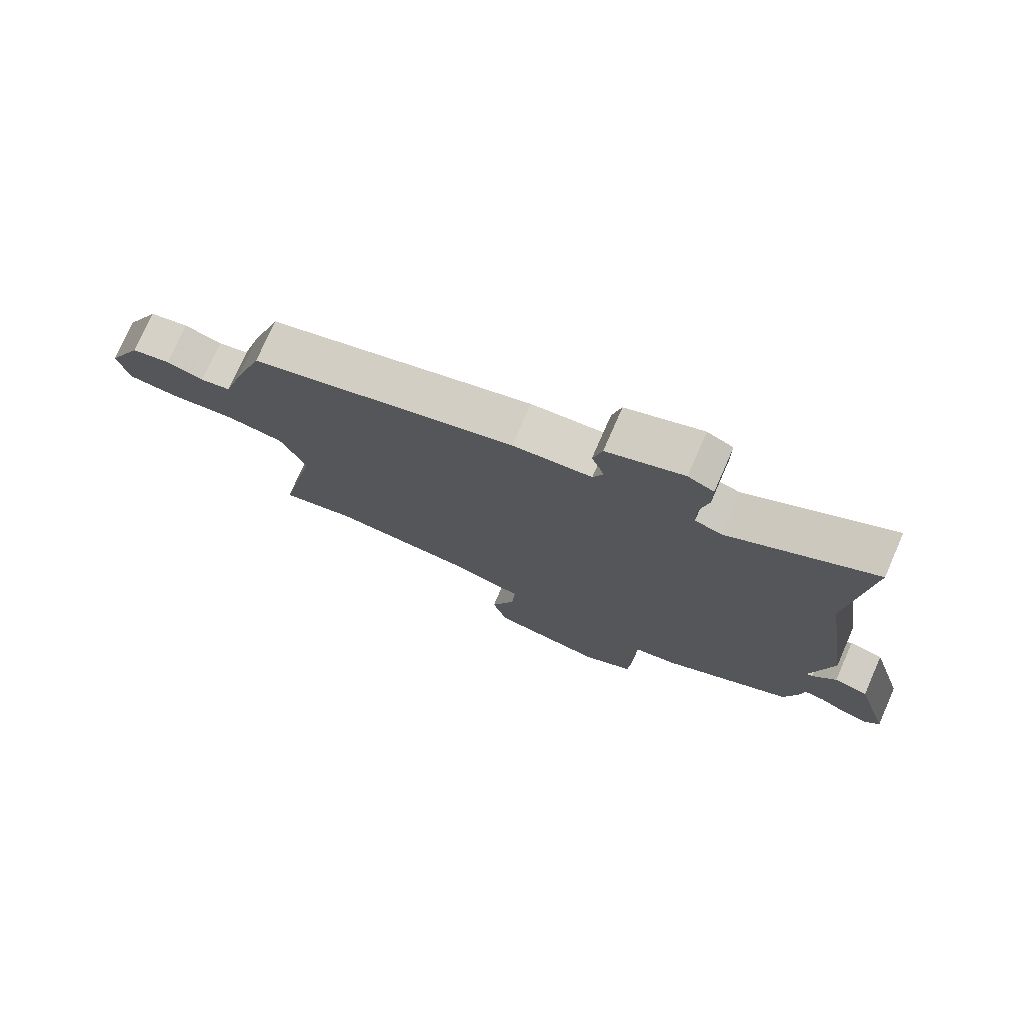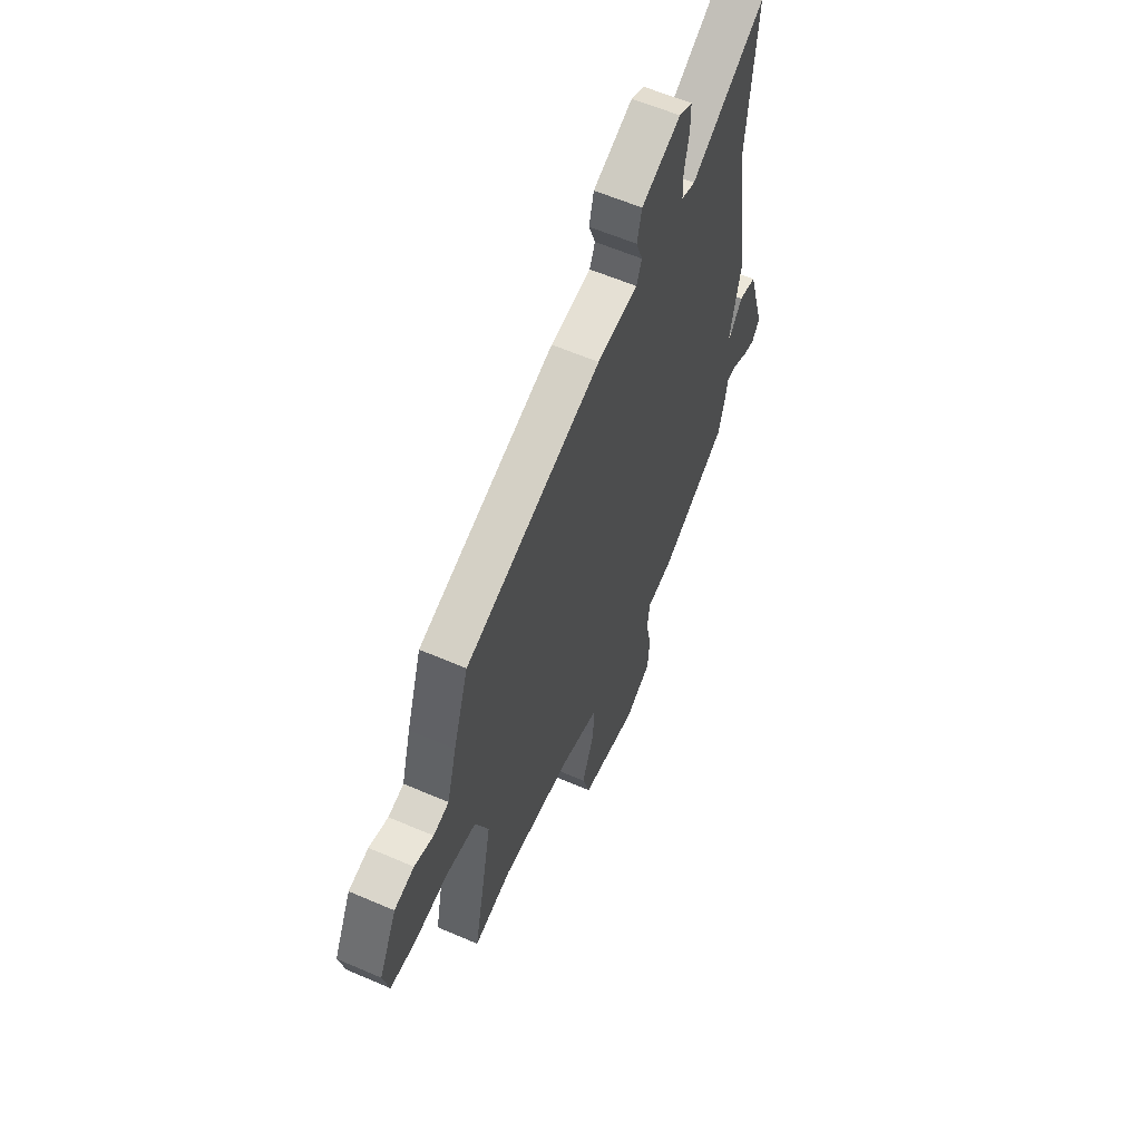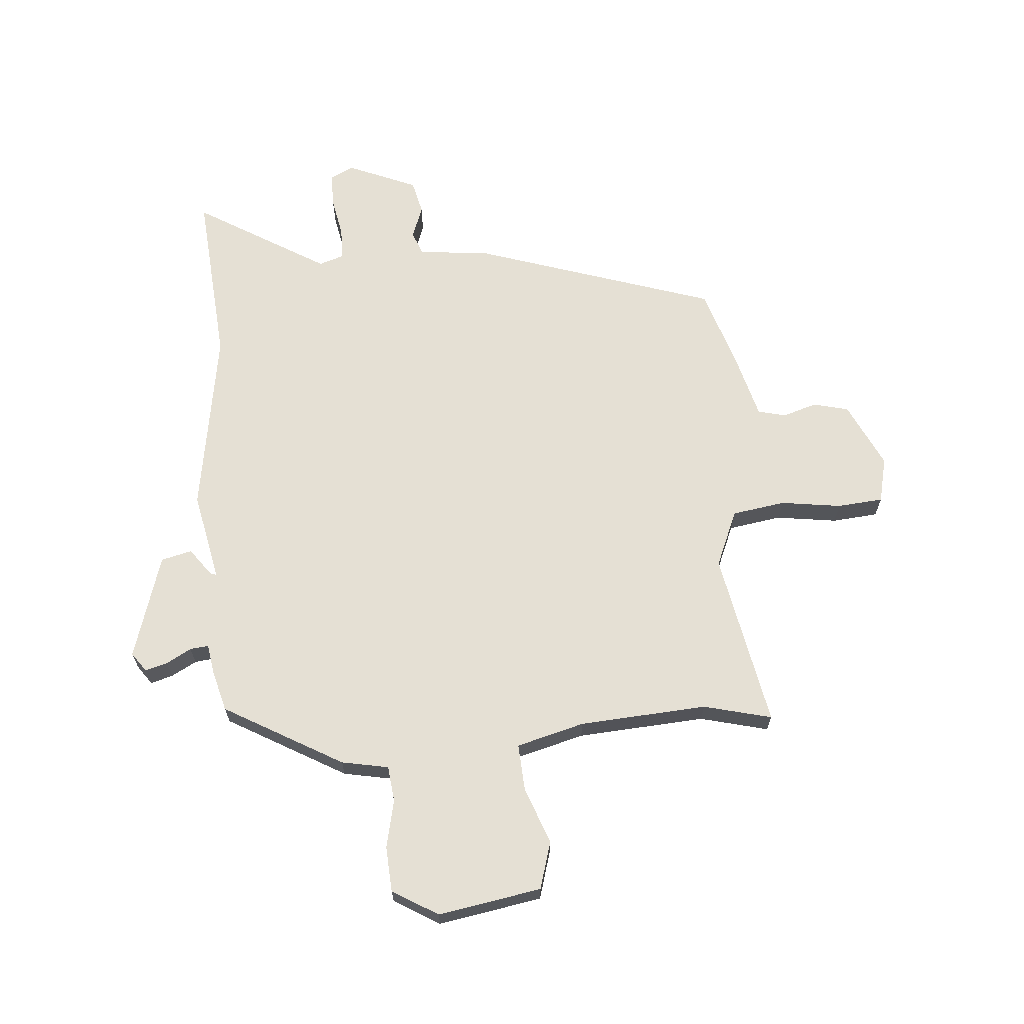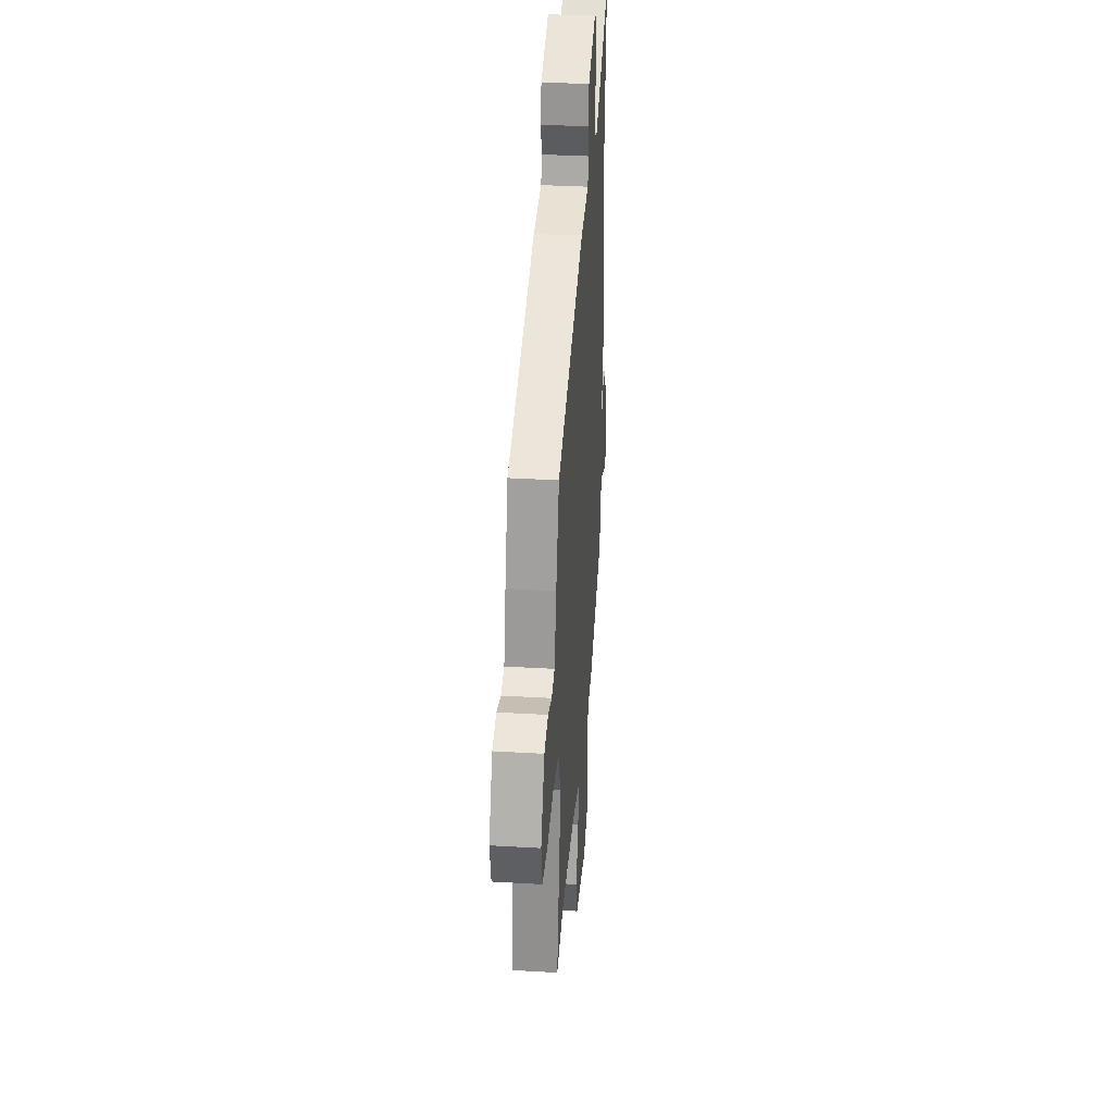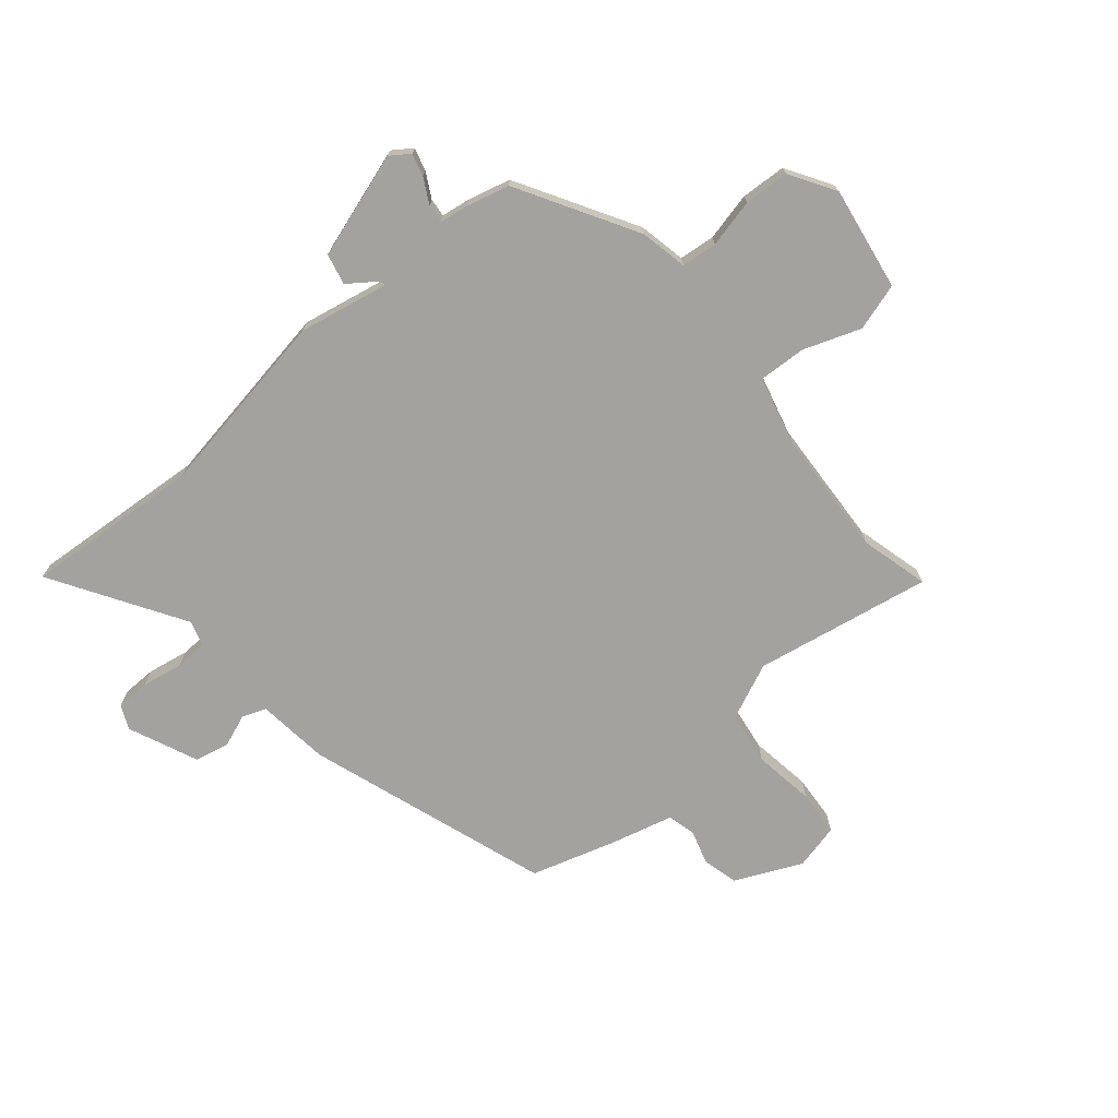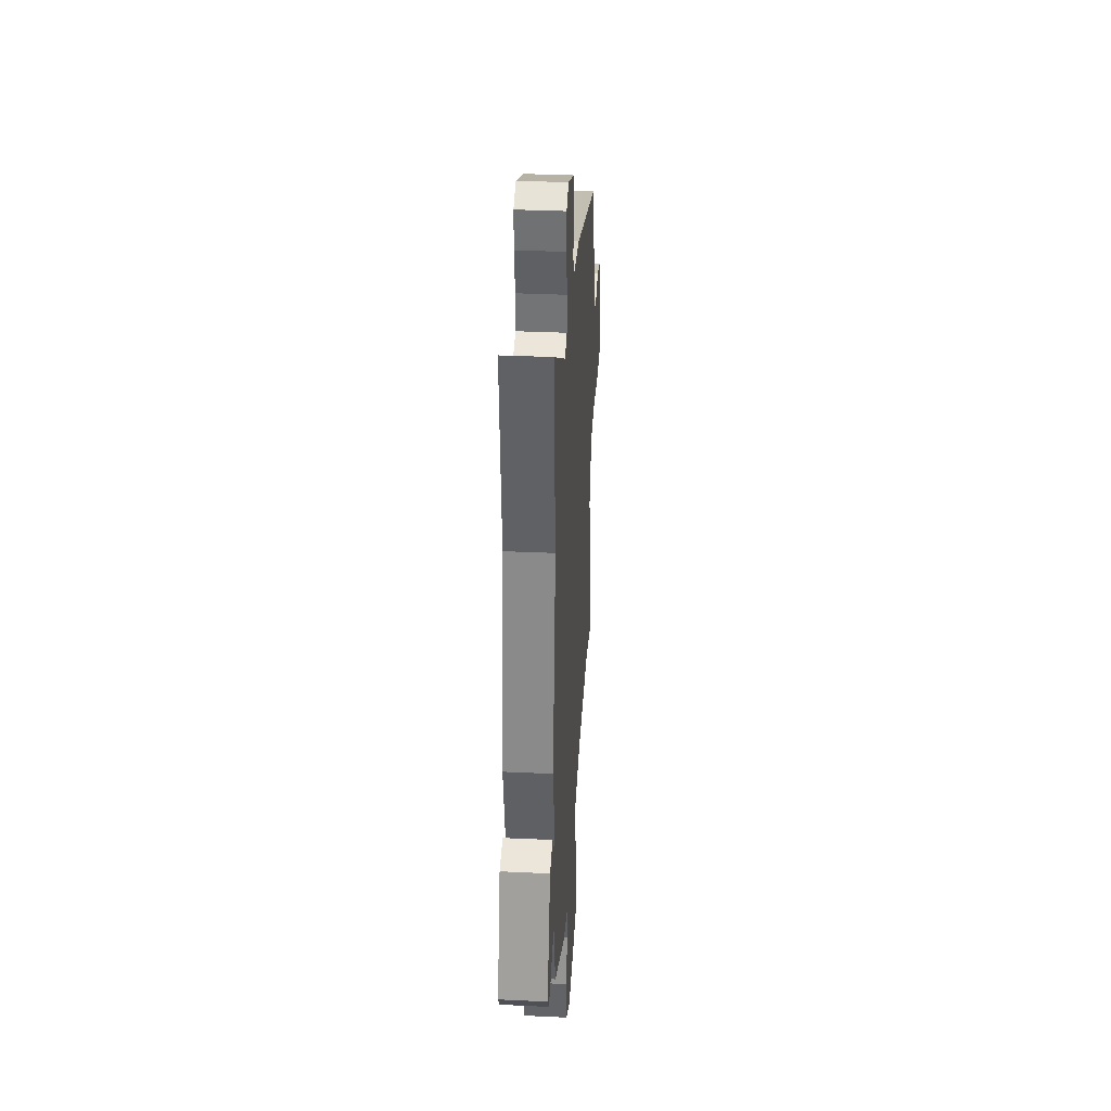
<metadata>
{"format":"obj","ext":"obj","renderer":"f3d","projection":"perspective","resolution":1024,"background":"white","views":[{"elev":76.1,"azim":23.7,"up":"+Z"},{"elev":60.0,"azim":-66.1,"up":"+Z"},{"elev":65.8,"azim":176.1,"up":"+Y"},{"elev":35.6,"azim":-85.6,"up":"+Z"},{"elev":-72.5,"azim":131.3,"up":"+Y"},{"elev":34.4,"azim":93.6,"up":"+Z"}]}
</metadata>
<code>
v 0.515 0.07 0.662
v 0.485 0.07 0.346
v 0.534 0.07 0.011
v 0.499 0.07 -0.149
v 0.509 0.07 -0.147
v 0.547 0.07 -0.097
v 0.602 0.07 -0.111
v 0.658 0.07 -0.3
v 0.633 0.07 -0.334
v 0.593 0.07 -0.322
v 0.549 0.07 -0.297
v 0.516 0.07 -0.293
v 0.507 0.07 -0.345
v 0.486 0.07 -0.42
v 0.273 0.07 -0.538
v 0.189 0.07 -0.553
v 0.181 0.07 -0.617
v 0.199 0.07 -0.703
v 0.193 0.07 -0.784
v 0.111 0.07 -0.832
v -0.073 0.07 -0.798
v -0.097 0.07 -0.713
v -0.058 0.07 -0.612
v -0.052 0.07 -0.528
v -0.173 0.07 -0.494
v -0.401 0.07 -0.476
v -0.523 0.07 -0.505
v -0.459 0.07 -0.191
v -0.501 0.07 -0.089
v -0.596 0.07 -0.073
v -0.705 0.07 -0.087
v -0.787 0.07 -0.079
v -0.805 0.07 0.003
v -0.748 0.07 0.12
v -0.684 0.07 0.135
v -0.623 0.07 0.115
v -0.573 0.07 0.127
v -0.542 0.07 0.238
v -0.493 0.07 0.388
v -0.058 0.07 0.525
v 0.071 0.07 0.537
v 0.088 0.07 0.579
v 0.067 0.07 0.638
v 0.082 0.07 0.699
v 0.207 0.07 0.75
v 0.249 0.07 0.729
v 0.249 0.07 0.669
v 0.234 0.07 0.596
v 0.235 0.07 0.538
v 0.279 0.07 0.523
v 0.515 0 0.662
v 0.485 0 0.346
v 0.534 0 0.011
v 0.499 0 -0.149
v 0.509 0 -0.147
v 0.547 0 -0.097
v 0.602 0 -0.111
v 0.658 0 -0.3
v 0.633 0 -0.334
v 0.593 0 -0.322
v 0.549 0 -0.297
v 0.516 0 -0.293
v 0.507 0 -0.345
v 0.486 0 -0.42
v 0.273 0 -0.538
v 0.189 0 -0.553
v 0.181 0 -0.617
v 0.199 0 -0.703
v 0.193 0 -0.784
v 0.111 0 -0.832
v -0.073 0 -0.798
v -0.097 0 -0.713
v -0.058 0 -0.612
v -0.052 0 -0.528
v -0.173 0 -0.494
v -0.401 0 -0.476
v -0.523 0 -0.505
v -0.459 0 -0.191
v -0.501 0 -0.089
v -0.596 0 -0.073
v -0.705 0 -0.087
v -0.787 0 -0.079
v -0.805 0 0.003
v -0.748 0 0.12
v -0.684 0 0.135
v -0.623 0 0.115
v -0.573 0 0.127
v -0.542 0 0.238
v -0.493 0 0.388
v -0.058 0 0.525
v 0.071 0 0.537
v 0.088 0 0.579
v 0.067 0 0.638
v 0.082 0 0.699
v 0.207 0 0.75
v 0.249 0 0.729
v 0.249 0 0.669
v 0.234 0 0.596
v 0.235 0 0.538
v 0.279 0 0.523
f 45 46 47 48
f 45 48 49
f 42 43 44 45
f 41 42 45 49
f 40 41 49 50
f 37 38 39 40
f 33 34 35 36
f 33 36 37
f 30 31 32 33
f 29 30 33 37
f 28 29 37 40
f 26 27 28 40
f 20 21 22 23
f 20 23 24
f 17 18 19 20
f 16 17 20 24
f 15 16 24 25
f 12 13 14 15
f 8 9 10 11
f 8 11 12
f 5 6 7 8
f 4 5 8 12
f 2 3 4
f 50 1 2
f 50 2 4
f 25 26 40 50
f 15 25 50
f 4 12 15 50
f 98 97 96 95
f 99 98 95
f 95 94 93 92
f 99 95 92 91
f 100 99 91 90
f 90 89 88 87
f 86 85 84 83
f 87 86 83
f 83 82 81 80
f 87 83 80 79
f 90 87 79 78
f 90 78 77 76
f 73 72 71 70
f 74 73 70
f 70 69 68 67
f 74 70 67 66
f 75 74 66 65
f 65 64 63 62
f 61 60 59 58
f 62 61 58
f 58 57 56 55
f 62 58 55 54
f 54 53 52
f 52 51 100
f 54 52 100
f 100 90 76 75
f 100 75 65
f 100 65 62 54
f 1 51 52 2
f 2 52 53 3
f 3 53 54 4
f 4 54 55 5
f 5 55 56 6
f 6 56 57 7
f 7 57 58 8
f 8 58 59 9
f 9 59 60 10
f 10 60 61 11
f 11 61 62 12
f 12 62 63 13
f 13 63 64 14
f 14 64 65 15
f 15 65 66 16
f 16 66 67 17
f 17 67 68 18
f 18 68 69 19
f 19 69 70 20
f 20 70 71 21
f 21 71 72 22
f 22 72 73 23
f 23 73 74 24
f 24 74 75 25
f 25 75 76 26
f 26 76 77 27
f 27 77 78 28
f 28 78 79 29
f 29 79 80 30
f 30 80 81 31
f 31 81 82 32
f 32 82 83 33
f 33 83 84 34
f 34 84 85 35
f 35 85 86 36
f 36 86 87 37
f 37 87 88 38
f 38 88 89 39
f 39 89 90 40
f 40 90 91 41
f 41 91 92 42
f 42 92 93 43
f 43 93 94 44
f 44 94 95 45
f 45 95 96 46
f 46 96 97 47
f 47 97 98 48
f 48 98 99 49
f 49 99 100 50
f 50 100 51 1

</code>
